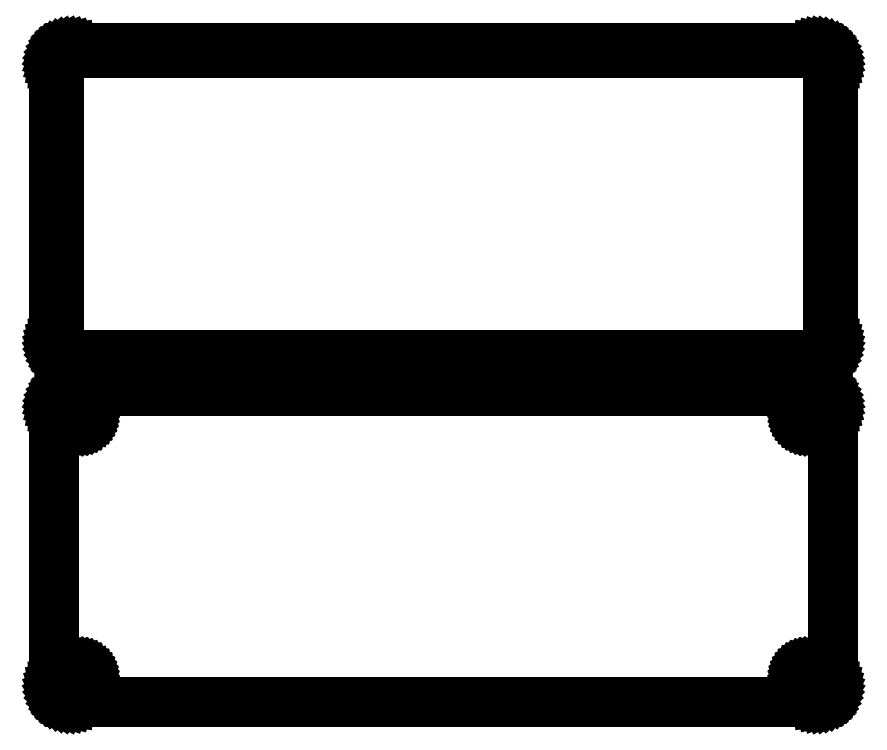
<metadata>
{"format":"dxf","ext":"dxf","renderer":"ezdxf+matplotlib","layout":"modelspace","background":"white","min_lineweight":24,"dpi":150}
</metadata>
<code>
0
SECTION
2
ENTITIES
0
LINE
8
0
10
108.4
20
153.1
11
109
21
153.2
0
LINE
8
0
10
109
20
153.2
11
109.6
21
153.5
0
LINE
8
0
10
109.6
20
153.5
11
110.2
21
153.8
0
LINE
8
0
10
110.2
20
153.8
11
110.7
21
154.1
0
LINE
8
0
10
110.7
20
154.1
11
111.1
21
154.6
0
LINE
8
0
10
111.1
20
154.6
11
111.5
21
155.1
0
LINE
8
0
10
111.5
20
155.1
11
111.9
21
155.6
0
LINE
8
0
10
111.9
20
155.6
11
112.1
21
156.2
0
LINE
8
0
10
112.1
20
156.2
11
112.3
21
156.8
0
LINE
8
0
10
112.3
20
156.8
11
112.5
21
157.4
0
LINE
8
0
10
112.5
20
157.4
11
112.5
21
158
0
LINE
8
0
10
112.5
20
158
11
112.5
21
238
0
LINE
8
0
10
112.5
20
238
11
112.5
21
238.6
0
LINE
8
0
10
112.5
20
238.6
11
112.3
21
239.2
0
LINE
8
0
10
112.3
20
239.2
11
112.1
21
239.8
0
LINE
8
0
10
112.1
20
239.8
11
111.9
21
240.4
0
LINE
8
0
10
111.9
20
240.4
11
111.5
21
240.9
0
LINE
8
0
10
111.5
20
240.9
11
111.1
21
241.4
0
LINE
8
0
10
111.1
20
241.4
11
110.7
21
241.9
0
LINE
8
0
10
110.7
20
241.9
11
110.2
21
242.2
0
LINE
8
0
10
110.2
20
242.2
11
109.6
21
242.5
0
LINE
8
0
10
109.6
20
242.5
11
109
21
242.8
0
LINE
8
0
10
109
20
242.8
11
108.4
21
242.9
0
LINE
8
0
10
108.4
20
242.9
11
107.8
21
243
0
LINE
8
0
10
107.8
20
243
11
-107.8
21
243
0
LINE
8
0
10
-107.8
20
243
11
-108.4
21
242.9
0
LINE
8
0
10
-108.4
20
242.9
11
-109
21
242.8
0
LINE
8
0
10
-109
20
242.8
11
-109.6
21
242.5
0
LINE
8
0
10
-109.6
20
242.5
11
-110.2
21
242.2
0
LINE
8
0
10
-110.2
20
242.2
11
-110.7
21
241.9
0
LINE
8
0
10
-110.7
20
241.9
11
-111.1
21
241.4
0
LINE
8
0
10
-111.1
20
241.4
11
-111.5
21
240.9
0
LINE
8
0
10
-111.5
20
240.9
11
-111.9
21
240.4
0
LINE
8
0
10
-111.9
20
240.4
11
-112.1
21
239.8
0
LINE
8
0
10
-112.1
20
239.8
11
-112.3
21
239.2
0
LINE
8
0
10
-112.3
20
239.2
11
-112.5
21
238.6
0
LINE
8
0
10
-112.5
20
238.6
11
-112.5
21
238
0
LINE
8
0
10
-112.5
20
238
11
-112.5
21
158
0
LINE
8
0
10
-112.5
20
158
11
-112.5
21
157.4
0
LINE
8
0
10
-112.5
20
157.4
11
-112.3
21
156.8
0
LINE
8
0
10
-112.3
20
156.8
11
-112.1
21
156.2
0
LINE
8
0
10
-112.1
20
156.2
11
-111.9
21
155.6
0
LINE
8
0
10
-111.9
20
155.6
11
-111.5
21
155.1
0
LINE
8
0
10
-111.5
20
155.1
11
-111.1
21
154.6
0
LINE
8
0
10
-111.1
20
154.6
11
-110.7
21
154.1
0
LINE
8
0
10
-110.7
20
154.1
11
-110.2
21
153.8
0
LINE
8
0
10
-110.2
20
153.8
11
-109.6
21
153.5
0
LINE
8
0
10
-109.6
20
153.5
11
-109
21
153.2
0
LINE
8
0
10
-109
20
153.2
11
-108.4
21
153.1
0
LINE
8
0
10
-108.4
20
153.1
11
-107.8
21
153
0
LINE
8
0
10
-107.8
20
153
11
107.8
21
153
0
LINE
8
0
10
107.8
20
153
11
108.4
21
153.1
0
LINE
8
0
10
-107.5
20
154.4
11
-108
21
154.4
0
LINE
8
0
10
-108
20
154.4
11
-108.4
21
154.6
0
LINE
8
0
10
-108.4
20
154.6
11
-108.9
21
154.7
0
LINE
8
0
10
-108.9
20
154.7
11
-109.3
21
155
0
LINE
8
0
10
-109.3
20
155
11
-109.7
21
155.3
0
LINE
8
0
10
-109.7
20
155.3
11
-110.1
21
155.6
0
LINE
8
0
10
-110.1
20
155.6
11
-110.4
21
156
0
LINE
8
0
10
-110.4
20
156
11
-110.6
21
156.4
0
LINE
8
0
10
-110.6
20
156.4
11
-110.8
21
156.8
0
LINE
8
0
10
-110.8
20
156.8
11
-111
21
157.3
0
LINE
8
0
10
-111
20
157.3
11
-111.1
21
157.8
0
LINE
8
0
10
-111.1
20
157.8
11
-111.1
21
158.2
0
LINE
8
0
10
-111.1
20
158.2
11
-111.1
21
237.8
0
LINE
8
0
10
-111.1
20
237.8
11
-111.1
21
238.2
0
LINE
8
0
10
-111.1
20
238.2
11
-111
21
238.7
0
LINE
8
0
10
-111
20
238.7
11
-110.8
21
239.2
0
LINE
8
0
10
-110.8
20
239.2
11
-110.6
21
239.6
0
LINE
8
0
10
-110.6
20
239.6
11
-110.4
21
240
0
LINE
8
0
10
-110.4
20
240
11
-110.1
21
240.4
0
LINE
8
0
10
-110.1
20
240.4
11
-109.7
21
240.7
0
LINE
8
0
10
-109.7
20
240.7
11
-109.3
21
241
0
LINE
8
0
10
-109.3
20
241
11
-108.9
21
241.3
0
LINE
8
0
10
-108.9
20
241.3
11
-108.4
21
241.4
0
LINE
8
0
10
-108.4
20
241.4
11
-108
21
241.6
0
LINE
8
0
10
-108
20
241.6
11
-107.5
21
241.6
0
LINE
8
0
10
-107.5
20
241.6
11
107.5
21
241.6
0
LINE
8
0
10
107.5
20
241.6
11
108
21
241.6
0
LINE
8
0
10
108
20
241.6
11
108.4
21
241.4
0
LINE
8
0
10
108.4
20
241.4
11
108.9
21
241.3
0
LINE
8
0
10
108.9
20
241.3
11
109.3
21
241
0
LINE
8
0
10
109.3
20
241
11
109.7
21
240.7
0
LINE
8
0
10
109.7
20
240.7
11
110.1
21
240.4
0
LINE
8
0
10
110.1
20
240.4
11
110.4
21
240
0
LINE
8
0
10
110.4
20
240
11
110.6
21
239.6
0
LINE
8
0
10
110.6
20
239.6
11
110.8
21
239.2
0
LINE
8
0
10
110.8
20
239.2
11
111
21
238.7
0
LINE
8
0
10
111
20
238.7
11
111.1
21
238.2
0
LINE
8
0
10
111.1
20
238.2
11
111.1
21
237.8
0
LINE
8
0
10
111.1
20
237.8
11
111.1
21
158.2
0
LINE
8
0
10
111.1
20
158.2
11
111.1
21
157.8
0
LINE
8
0
10
111.1
20
157.8
11
111
21
157.3
0
LINE
8
0
10
111
20
157.3
11
110.8
21
156.8
0
LINE
8
0
10
110.8
20
156.8
11
110.6
21
156.4
0
LINE
8
0
10
110.6
20
156.4
11
110.4
21
156
0
LINE
8
0
10
110.4
20
156
11
110.1
21
155.6
0
LINE
8
0
10
110.1
20
155.6
11
109.7
21
155.3
0
LINE
8
0
10
109.7
20
155.3
11
109.3
21
155
0
LINE
8
0
10
109.3
20
155
11
108.9
21
154.7
0
LINE
8
0
10
108.9
20
154.7
11
108.4
21
154.6
0
LINE
8
0
10
108.4
20
154.6
11
108
21
154.4
0
LINE
8
0
10
108
20
154.4
11
107.5
21
154.4
0
LINE
8
0
10
107.5
20
154.4
11
-107.5
21
154.4
0
LINE
8
0
10
108.4
20
54.09
11
109
21
54.24
0
LINE
8
0
10
109
20
54.24
11
109.6
21
54.48
0
LINE
8
0
10
109.6
20
54.48
11
110.2
21
54.78
0
LINE
8
0
10
110.2
20
54.78
11
110.7
21
55.15
0
LINE
8
0
10
110.7
20
55.15
11
111.1
21
55.58
0
LINE
8
0
10
111.1
20
55.58
11
111.5
21
56.06
0
LINE
8
0
10
111.5
20
56.06
11
111.9
21
56.59
0
LINE
8
0
10
111.9
20
56.59
11
112.1
21
57.16
0
LINE
8
0
10
112.1
20
57.16
11
112.3
21
57.76
0
LINE
8
0
10
112.3
20
57.76
11
112.5
21
58.37
0
LINE
8
0
10
112.5
20
58.37
11
112.5
21
59
0
LINE
8
0
10
112.5
20
59
11
112.5
21
139
0
LINE
8
0
10
112.5
20
139
11
112.5
21
139.6
0
LINE
8
0
10
112.5
20
139.6
11
112.3
21
140.2
0
LINE
8
0
10
112.3
20
140.2
11
112.1
21
140.8
0
LINE
8
0
10
112.1
20
140.8
11
111.9
21
141.4
0
LINE
8
0
10
111.9
20
141.4
11
111.5
21
141.9
0
LINE
8
0
10
111.5
20
141.9
11
111.1
21
142.4
0
LINE
8
0
10
111.1
20
142.4
11
110.7
21
142.9
0
LINE
8
0
10
110.7
20
142.9
11
110.2
21
143.2
0
LINE
8
0
10
110.2
20
143.2
11
109.6
21
143.5
0
LINE
8
0
10
109.6
20
143.5
11
109
21
143.8
0
LINE
8
0
10
109
20
143.8
11
108.4
21
143.9
0
LINE
8
0
10
108.4
20
143.9
11
107.8
21
144
0
LINE
8
0
10
107.8
20
144
11
-107.8
21
144
0
LINE
8
0
10
-107.8
20
144
11
-108.4
21
143.9
0
LINE
8
0
10
-108.4
20
143.9
11
-109
21
143.8
0
LINE
8
0
10
-109
20
143.8
11
-109.6
21
143.5
0
LINE
8
0
10
-109.6
20
143.5
11
-110.2
21
143.2
0
LINE
8
0
10
-110.2
20
143.2
11
-110.7
21
142.9
0
LINE
8
0
10
-110.7
20
142.9
11
-111.1
21
142.4
0
LINE
8
0
10
-111.1
20
142.4
11
-111.5
21
141.9
0
LINE
8
0
10
-111.5
20
141.9
11
-111.9
21
141.4
0
LINE
8
0
10
-111.9
20
141.4
11
-112.1
21
140.8
0
LINE
8
0
10
-112.1
20
140.8
11
-112.3
21
140.2
0
LINE
8
0
10
-112.3
20
140.2
11
-112.5
21
139.6
0
LINE
8
0
10
-112.5
20
139.6
11
-112.5
21
139
0
LINE
8
0
10
-112.5
20
139
11
-112.5
21
59
0
LINE
8
0
10
-112.5
20
59
11
-112.5
21
58.37
0
LINE
8
0
10
-112.5
20
58.37
11
-112.3
21
57.76
0
LINE
8
0
10
-112.3
20
57.76
11
-112.1
21
57.16
0
LINE
8
0
10
-112.1
20
57.16
11
-111.9
21
56.59
0
LINE
8
0
10
-111.9
20
56.59
11
-111.5
21
56.06
0
LINE
8
0
10
-111.5
20
56.06
11
-111.1
21
55.58
0
LINE
8
0
10
-111.1
20
55.58
11
-110.7
21
55.15
0
LINE
8
0
10
-110.7
20
55.15
11
-110.2
21
54.78
0
LINE
8
0
10
-110.2
20
54.78
11
-109.6
21
54.48
0
LINE
8
0
10
-109.6
20
54.48
11
-109
21
54.24
0
LINE
8
0
10
-109
20
54.24
11
-108.4
21
54.09
0
LINE
8
0
10
-108.4
20
54.09
11
-107.8
21
54.01
0
LINE
8
0
10
-107.8
20
54.01
11
107.8
21
54.01
0
LINE
8
0
10
107.8
20
54.01
11
108.4
21
54.09
0
LINE
8
0
10
104.9
20
134.7
11
104.7
21
134.7
0
LINE
8
0
10
104.7
20
134.7
11
104.4
21
134.8
0
LINE
8
0
10
104.4
20
134.8
11
104.2
21
134.9
0
LINE
8
0
10
104.2
20
134.9
11
104
21
135
0
LINE
8
0
10
104
20
135
11
103.9
21
135.1
0
LINE
8
0
10
103.9
20
135.1
11
103.7
21
135.3
0
LINE
8
0
10
103.7
20
135.3
11
103.5
21
135.4
0
LINE
8
0
10
103.5
20
135.4
11
103.4
21
135.6
0
LINE
8
0
10
103.4
20
135.6
11
103.3
21
135.8
0
LINE
8
0
10
103.3
20
135.8
11
103.3
21
136.1
0
LINE
8
0
10
103.3
20
136.1
11
103.2
21
136.3
0
LINE
8
0
10
103.2
20
136.3
11
103.2
21
136.5
0
LINE
8
0
10
103.2
20
136.5
11
103.2
21
136.7
0
LINE
8
0
10
103.2
20
136.7
11
103.3
21
136.9
0
LINE
8
0
10
103.3
20
136.9
11
103.3
21
137.2
0
LINE
8
0
10
103.3
20
137.2
11
103.4
21
137.4
0
LINE
8
0
10
103.4
20
137.4
11
103.5
21
137.6
0
LINE
8
0
10
103.5
20
137.6
11
103.7
21
137.7
0
LINE
8
0
10
103.7
20
137.7
11
103.9
21
137.9
0
LINE
8
0
10
103.9
20
137.9
11
104
21
138
0
LINE
8
0
10
104
20
138
11
104.2
21
138.1
0
LINE
8
0
10
104.2
20
138.1
11
104.4
21
138.2
0
LINE
8
0
10
104.4
20
138.2
11
104.7
21
138.3
0
LINE
8
0
10
104.7
20
138.3
11
104.9
21
138.3
0
LINE
8
0
10
104.9
20
138.3
11
105.1
21
138.3
0
LINE
8
0
10
105.1
20
138.3
11
105.3
21
138.3
0
LINE
8
0
10
105.3
20
138.3
11
105.6
21
138.2
0
LINE
8
0
10
105.6
20
138.2
11
105.8
21
138.1
0
LINE
8
0
10
105.8
20
138.1
11
106
21
138
0
LINE
8
0
10
106
20
138
11
106.1
21
137.9
0
LINE
8
0
10
106.1
20
137.9
11
106.3
21
137.7
0
LINE
8
0
10
106.3
20
137.7
11
106.5
21
137.6
0
LINE
8
0
10
106.5
20
137.6
11
106.6
21
137.4
0
LINE
8
0
10
106.6
20
137.4
11
106.7
21
137.2
0
LINE
8
0
10
106.7
20
137.2
11
106.7
21
136.9
0
LINE
8
0
10
106.7
20
136.9
11
106.8
21
136.7
0
LINE
8
0
10
106.8
20
136.7
11
106.8
21
136.5
0
LINE
8
0
10
106.8
20
136.5
11
106.8
21
136.3
0
LINE
8
0
10
106.8
20
136.3
11
106.7
21
136.1
0
LINE
8
0
10
106.7
20
136.1
11
106.7
21
135.8
0
LINE
8
0
10
106.7
20
135.8
11
106.6
21
135.6
0
LINE
8
0
10
106.6
20
135.6
11
106.5
21
135.4
0
LINE
8
0
10
106.5
20
135.4
11
106.3
21
135.3
0
LINE
8
0
10
106.3
20
135.3
11
106.1
21
135.1
0
LINE
8
0
10
106.1
20
135.1
11
106
21
135
0
LINE
8
0
10
106
20
135
11
105.8
21
134.9
0
LINE
8
0
10
105.8
20
134.9
11
105.6
21
134.8
0
LINE
8
0
10
105.6
20
134.8
11
105.3
21
134.7
0
LINE
8
0
10
105.3
20
134.7
11
105.1
21
134.7
0
LINE
8
0
10
105.1
20
134.7
11
104.9
21
134.7
0
LINE
8
0
10
-105.1
20
134.7
11
-105.3
21
134.7
0
LINE
8
0
10
-105.3
20
134.7
11
-105.6
21
134.8
0
LINE
8
0
10
-105.6
20
134.8
11
-105.8
21
134.9
0
LINE
8
0
10
-105.8
20
134.9
11
-106
21
135
0
LINE
8
0
10
-106
20
135
11
-106.1
21
135.1
0
LINE
8
0
10
-106.1
20
135.1
11
-106.3
21
135.3
0
LINE
8
0
10
-106.3
20
135.3
11
-106.5
21
135.4
0
LINE
8
0
10
-106.5
20
135.4
11
-106.6
21
135.6
0
LINE
8
0
10
-106.6
20
135.6
11
-106.7
21
135.8
0
LINE
8
0
10
-106.7
20
135.8
11
-106.7
21
136.1
0
LINE
8
0
10
-106.7
20
136.1
11
-106.8
21
136.3
0
LINE
8
0
10
-106.8
20
136.3
11
-106.8
21
136.5
0
LINE
8
0
10
-106.8
20
136.5
11
-106.8
21
136.7
0
LINE
8
0
10
-106.8
20
136.7
11
-106.7
21
136.9
0
LINE
8
0
10
-106.7
20
136.9
11
-106.7
21
137.2
0
LINE
8
0
10
-106.7
20
137.2
11
-106.6
21
137.4
0
LINE
8
0
10
-106.6
20
137.4
11
-106.5
21
137.6
0
LINE
8
0
10
-106.5
20
137.6
11
-106.3
21
137.7
0
LINE
8
0
10
-106.3
20
137.7
11
-106.1
21
137.9
0
LINE
8
0
10
-106.1
20
137.9
11
-106
21
138
0
LINE
8
0
10
-106
20
138
11
-105.8
21
138.1
0
LINE
8
0
10
-105.8
20
138.1
11
-105.6
21
138.2
0
LINE
8
0
10
-105.6
20
138.2
11
-105.3
21
138.3
0
LINE
8
0
10
-105.3
20
138.3
11
-105.1
21
138.3
0
LINE
8
0
10
-105.1
20
138.3
11
-104.9
21
138.3
0
LINE
8
0
10
-104.9
20
138.3
11
-104.7
21
138.3
0
LINE
8
0
10
-104.7
20
138.3
11
-104.4
21
138.2
0
LINE
8
0
10
-104.4
20
138.2
11
-104.2
21
138.1
0
LINE
8
0
10
-104.2
20
138.1
11
-104
21
138
0
LINE
8
0
10
-104
20
138
11
-103.9
21
137.9
0
LINE
8
0
10
-103.9
20
137.9
11
-103.7
21
137.7
0
LINE
8
0
10
-103.7
20
137.7
11
-103.5
21
137.6
0
LINE
8
0
10
-103.5
20
137.6
11
-103.4
21
137.4
0
LINE
8
0
10
-103.4
20
137.4
11
-103.3
21
137.2
0
LINE
8
0
10
-103.3
20
137.2
11
-103.3
21
136.9
0
LINE
8
0
10
-103.3
20
136.9
11
-103.2
21
136.7
0
LINE
8
0
10
-103.2
20
136.7
11
-103.2
21
136.5
0
LINE
8
0
10
-103.2
20
136.5
11
-103.2
21
136.3
0
LINE
8
0
10
-103.2
20
136.3
11
-103.3
21
136.1
0
LINE
8
0
10
-103.3
20
136.1
11
-103.3
21
135.8
0
LINE
8
0
10
-103.3
20
135.8
11
-103.4
21
135.6
0
LINE
8
0
10
-103.4
20
135.6
11
-103.5
21
135.4
0
LINE
8
0
10
-103.5
20
135.4
11
-103.7
21
135.3
0
LINE
8
0
10
-103.7
20
135.3
11
-103.9
21
135.1
0
LINE
8
0
10
-103.9
20
135.1
11
-104
21
135
0
LINE
8
0
10
-104
20
135
11
-104.2
21
134.9
0
LINE
8
0
10
-104.2
20
134.9
11
-104.4
21
134.8
0
LINE
8
0
10
-104.4
20
134.8
11
-104.7
21
134.7
0
LINE
8
0
10
-104.7
20
134.7
11
-104.9
21
134.7
0
LINE
8
0
10
-104.9
20
134.7
11
-105.1
21
134.7
0
LINE
8
0
10
104.9
20
59.7
11
104.7
21
59.73
0
LINE
8
0
10
104.7
20
59.73
11
104.4
21
59.79
0
LINE
8
0
10
104.4
20
59.79
11
104.2
21
59.87
0
LINE
8
0
10
104.2
20
59.87
11
104
21
59.98
0
LINE
8
0
10
104
20
59.98
11
103.9
21
60.11
0
LINE
8
0
10
103.9
20
60.11
11
103.7
21
60.27
0
LINE
8
0
10
103.7
20
60.27
11
103.5
21
60.44
0
LINE
8
0
10
103.5
20
60.44
11
103.4
21
60.63
0
LINE
8
0
10
103.4
20
60.63
11
103.3
21
60.84
0
LINE
8
0
10
103.3
20
60.84
11
103.3
21
61.05
0
LINE
8
0
10
103.3
20
61.05
11
103.2
21
61.27
0
LINE
8
0
10
103.2
20
61.27
11
103.2
21
61.5
0
LINE
8
0
10
103.2
20
61.5
11
103.2
21
61.73
0
LINE
8
0
10
103.2
20
61.73
11
103.3
21
61.95
0
LINE
8
0
10
103.3
20
61.95
11
103.3
21
62.16
0
LINE
8
0
10
103.3
20
62.16
11
103.4
21
62.37
0
LINE
8
0
10
103.4
20
62.37
11
103.5
21
62.56
0
LINE
8
0
10
103.5
20
62.56
11
103.7
21
62.73
0
LINE
8
0
10
103.7
20
62.73
11
103.9
21
62.89
0
LINE
8
0
10
103.9
20
62.89
11
104
21
63.02
0
LINE
8
0
10
104
20
63.02
11
104.2
21
63.13
0
LINE
8
0
10
104.2
20
63.13
11
104.4
21
63.21
0
LINE
8
0
10
104.4
20
63.21
11
104.7
21
63.27
0
LINE
8
0
10
104.7
20
63.27
11
104.9
21
63.3
0
LINE
8
0
10
104.9
20
63.3
11
105.1
21
63.3
0
LINE
8
0
10
105.1
20
63.3
11
105.3
21
63.27
0
LINE
8
0
10
105.3
20
63.27
11
105.6
21
63.21
0
LINE
8
0
10
105.6
20
63.21
11
105.8
21
63.13
0
LINE
8
0
10
105.8
20
63.13
11
106
21
63.02
0
LINE
8
0
10
106
20
63.02
11
106.1
21
62.89
0
LINE
8
0
10
106.1
20
62.89
11
106.3
21
62.73
0
LINE
8
0
10
106.3
20
62.73
11
106.5
21
62.56
0
LINE
8
0
10
106.5
20
62.56
11
106.6
21
62.37
0
LINE
8
0
10
106.6
20
62.37
11
106.7
21
62.16
0
LINE
8
0
10
106.7
20
62.16
11
106.7
21
61.95
0
LINE
8
0
10
106.7
20
61.95
11
106.8
21
61.73
0
LINE
8
0
10
106.8
20
61.73
11
106.8
21
61.5
0
LINE
8
0
10
106.8
20
61.5
11
106.8
21
61.27
0
LINE
8
0
10
106.8
20
61.27
11
106.7
21
61.05
0
LINE
8
0
10
106.7
20
61.05
11
106.7
21
60.84
0
LINE
8
0
10
106.7
20
60.84
11
106.6
21
60.63
0
LINE
8
0
10
106.6
20
60.63
11
106.5
21
60.44
0
LINE
8
0
10
106.5
20
60.44
11
106.3
21
60.27
0
LINE
8
0
10
106.3
20
60.27
11
106.1
21
60.11
0
LINE
8
0
10
106.1
20
60.11
11
106
21
59.98
0
LINE
8
0
10
106
20
59.98
11
105.8
21
59.87
0
LINE
8
0
10
105.8
20
59.87
11
105.6
21
59.79
0
LINE
8
0
10
105.6
20
59.79
11
105.3
21
59.73
0
LINE
8
0
10
105.3
20
59.73
11
105.1
21
59.7
0
LINE
8
0
10
105.1
20
59.7
11
104.9
21
59.7
0
LINE
8
0
10
-105.1
20
59.7
11
-105.3
21
59.73
0
LINE
8
0
10
-105.3
20
59.73
11
-105.6
21
59.79
0
LINE
8
0
10
-105.6
20
59.79
11
-105.8
21
59.87
0
LINE
8
0
10
-105.8
20
59.87
11
-106
21
59.98
0
LINE
8
0
10
-106
20
59.98
11
-106.1
21
60.11
0
LINE
8
0
10
-106.1
20
60.11
11
-106.3
21
60.27
0
LINE
8
0
10
-106.3
20
60.27
11
-106.5
21
60.44
0
LINE
8
0
10
-106.5
20
60.44
11
-106.6
21
60.63
0
LINE
8
0
10
-106.6
20
60.63
11
-106.7
21
60.84
0
LINE
8
0
10
-106.7
20
60.84
11
-106.7
21
61.05
0
LINE
8
0
10
-106.7
20
61.05
11
-106.8
21
61.27
0
LINE
8
0
10
-106.8
20
61.27
11
-106.8
21
61.5
0
LINE
8
0
10
-106.8
20
61.5
11
-106.8
21
61.73
0
LINE
8
0
10
-106.8
20
61.73
11
-106.7
21
61.95
0
LINE
8
0
10
-106.7
20
61.95
11
-106.7
21
62.16
0
LINE
8
0
10
-106.7
20
62.16
11
-106.6
21
62.37
0
LINE
8
0
10
-106.6
20
62.37
11
-106.5
21
62.56
0
LINE
8
0
10
-106.5
20
62.56
11
-106.3
21
62.73
0
LINE
8
0
10
-106.3
20
62.73
11
-106.1
21
62.89
0
LINE
8
0
10
-106.1
20
62.89
11
-106
21
63.02
0
LINE
8
0
10
-106
20
63.02
11
-105.8
21
63.13
0
LINE
8
0
10
-105.8
20
63.13
11
-105.6
21
63.21
0
LINE
8
0
10
-105.6
20
63.21
11
-105.3
21
63.27
0
LINE
8
0
10
-105.3
20
63.27
11
-105.1
21
63.3
0
LINE
8
0
10
-105.1
20
63.3
11
-104.9
21
63.3
0
LINE
8
0
10
-104.9
20
63.3
11
-104.7
21
63.27
0
LINE
8
0
10
-104.7
20
63.27
11
-104.4
21
63.21
0
LINE
8
0
10
-104.4
20
63.21
11
-104.2
21
63.13
0
LINE
8
0
10
-104.2
20
63.13
11
-104
21
63.02
0
LINE
8
0
10
-104
20
63.02
11
-103.9
21
62.89
0
LINE
8
0
10
-103.9
20
62.89
11
-103.7
21
62.73
0
LINE
8
0
10
-103.7
20
62.73
11
-103.5
21
62.56
0
LINE
8
0
10
-103.5
20
62.56
11
-103.4
21
62.37
0
LINE
8
0
10
-103.4
20
62.37
11
-103.3
21
62.16
0
LINE
8
0
10
-103.3
20
62.16
11
-103.3
21
61.95
0
LINE
8
0
10
-103.3
20
61.95
11
-103.2
21
61.73
0
LINE
8
0
10
-103.2
20
61.73
11
-103.2
21
61.5
0
LINE
8
0
10
-103.2
20
61.5
11
-103.2
21
61.27
0
LINE
8
0
10
-103.2
20
61.27
11
-103.3
21
61.05
0
LINE
8
0
10
-103.3
20
61.05
11
-103.3
21
60.84
0
LINE
8
0
10
-103.3
20
60.84
11
-103.4
21
60.63
0
LINE
8
0
10
-103.4
20
60.63
11
-103.5
21
60.44
0
LINE
8
0
10
-103.5
20
60.44
11
-103.7
21
60.27
0
LINE
8
0
10
-103.7
20
60.27
11
-103.9
21
60.11
0
LINE
8
0
10
-103.9
20
60.11
11
-104
21
59.98
0
LINE
8
0
10
-104
20
59.98
11
-104.2
21
59.87
0
LINE
8
0
10
-104.2
20
59.87
11
-104.4
21
59.79
0
LINE
8
0
10
-104.4
20
59.79
11
-104.7
21
59.73
0
LINE
8
0
10
-104.7
20
59.73
11
-104.9
21
59.7
0
LINE
8
0
10
-104.9
20
59.7
11
-105.1
21
59.7
0
ENDSEC
0
EOF

</code>
